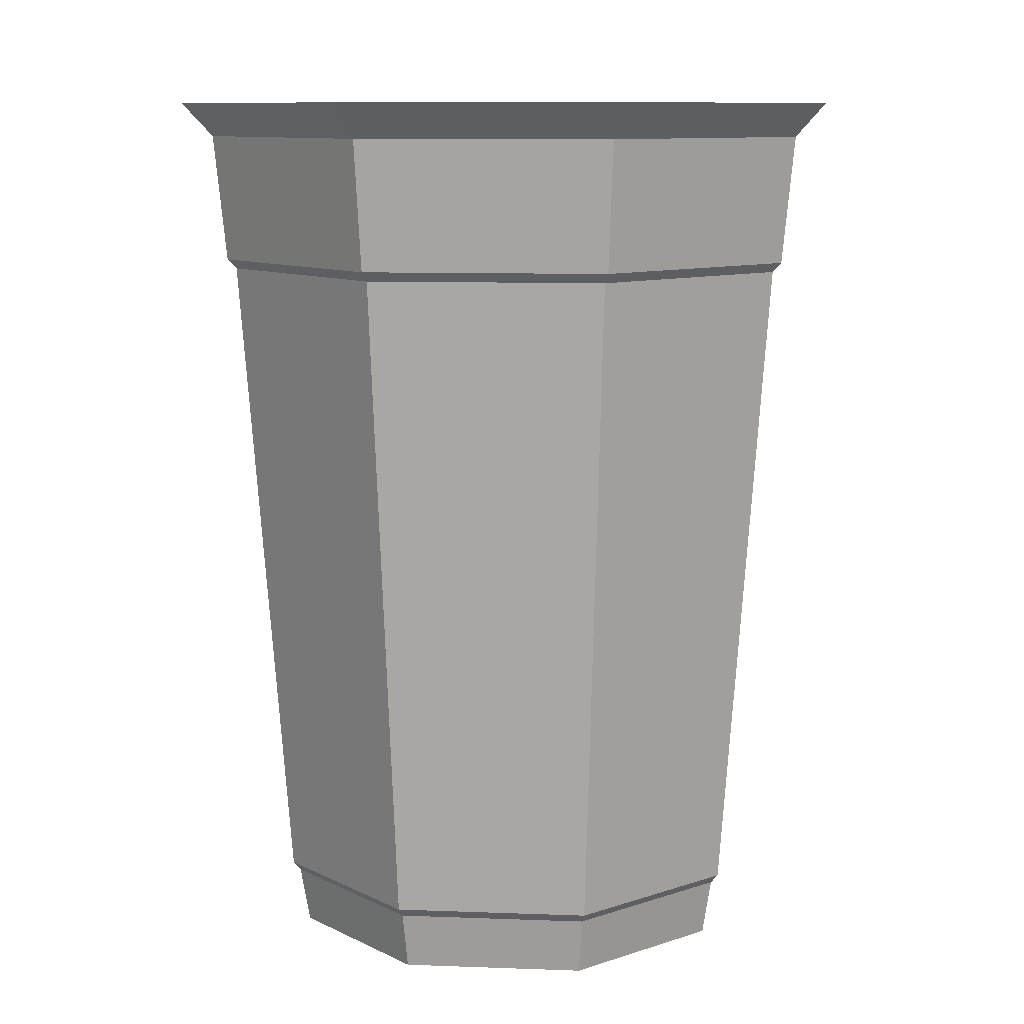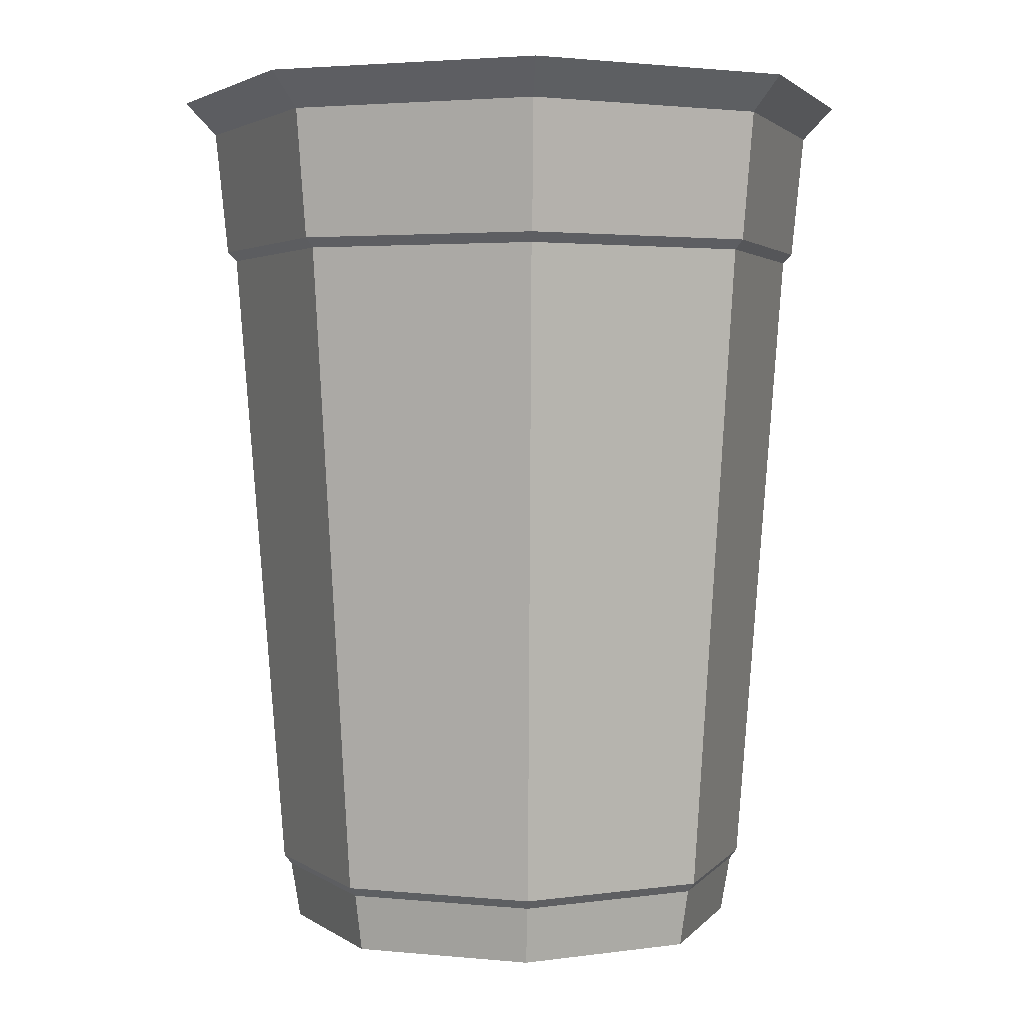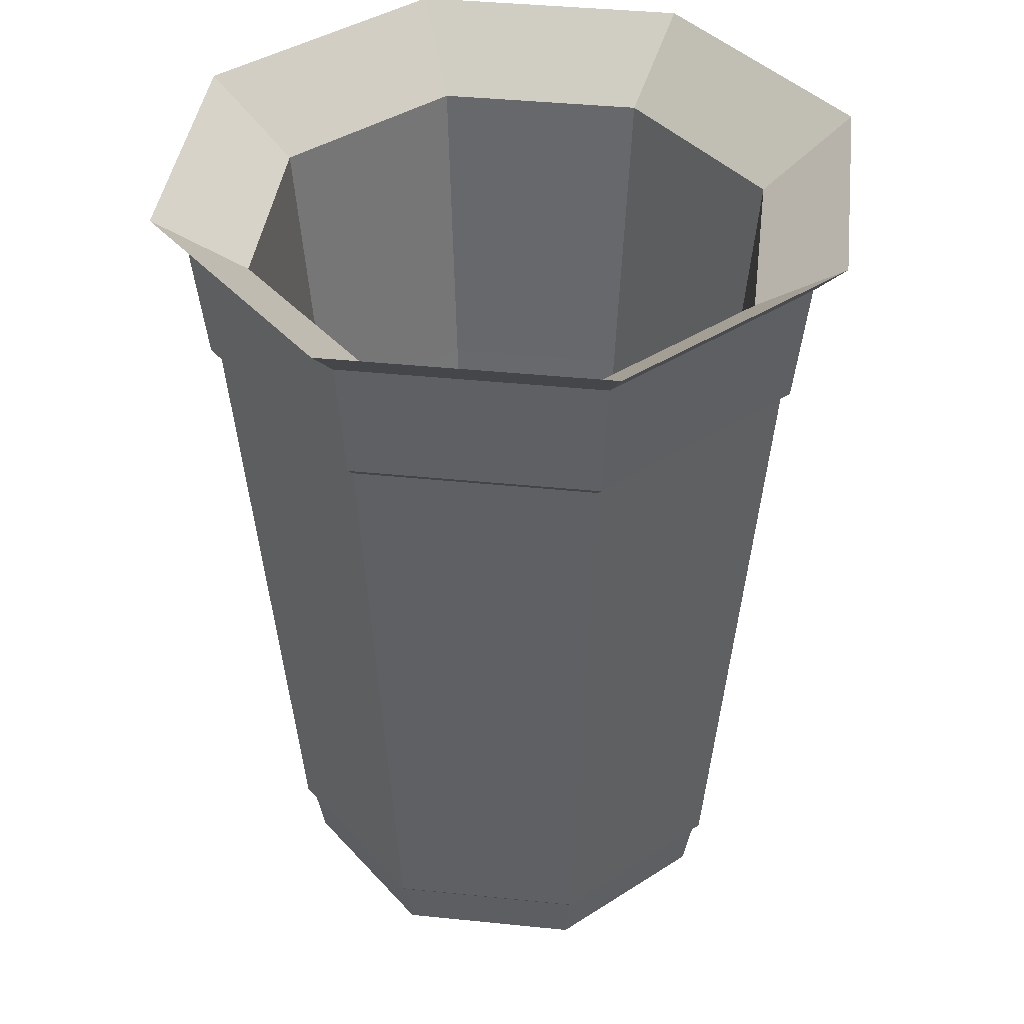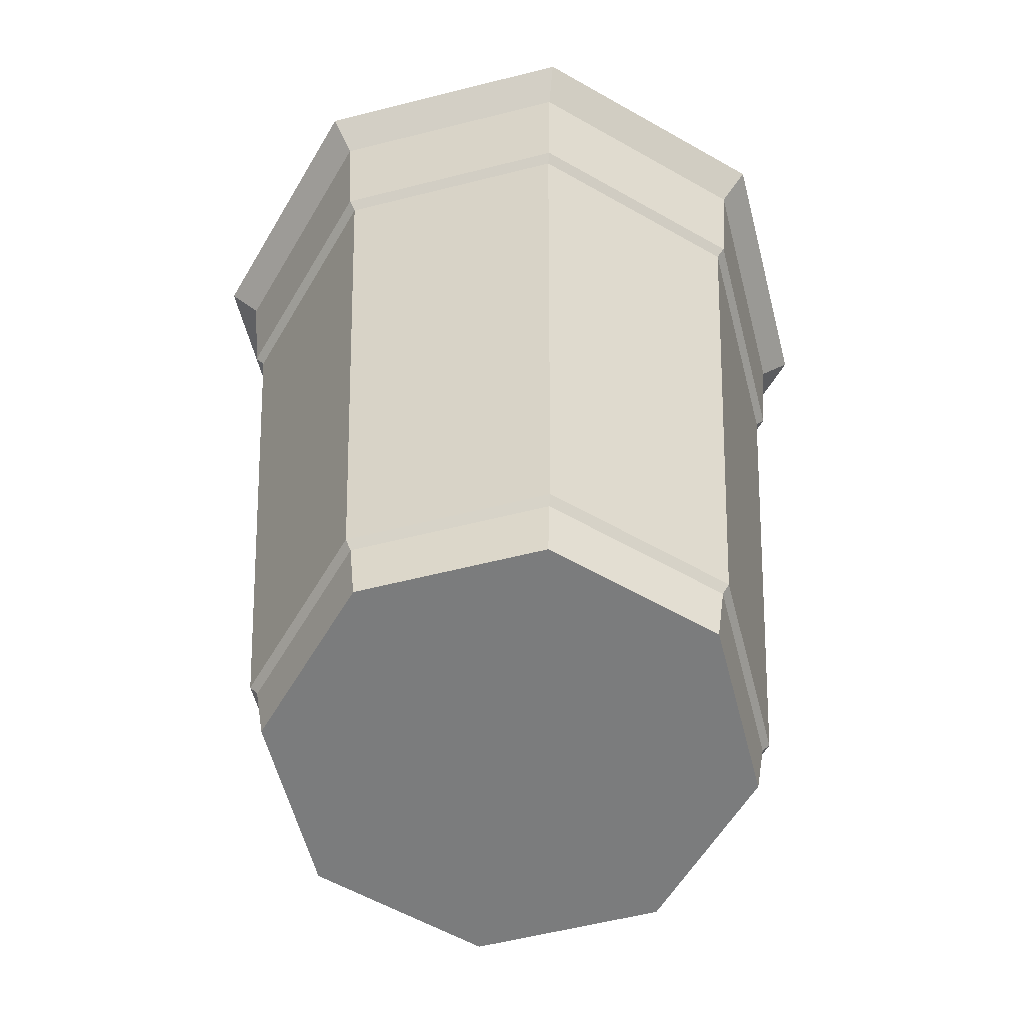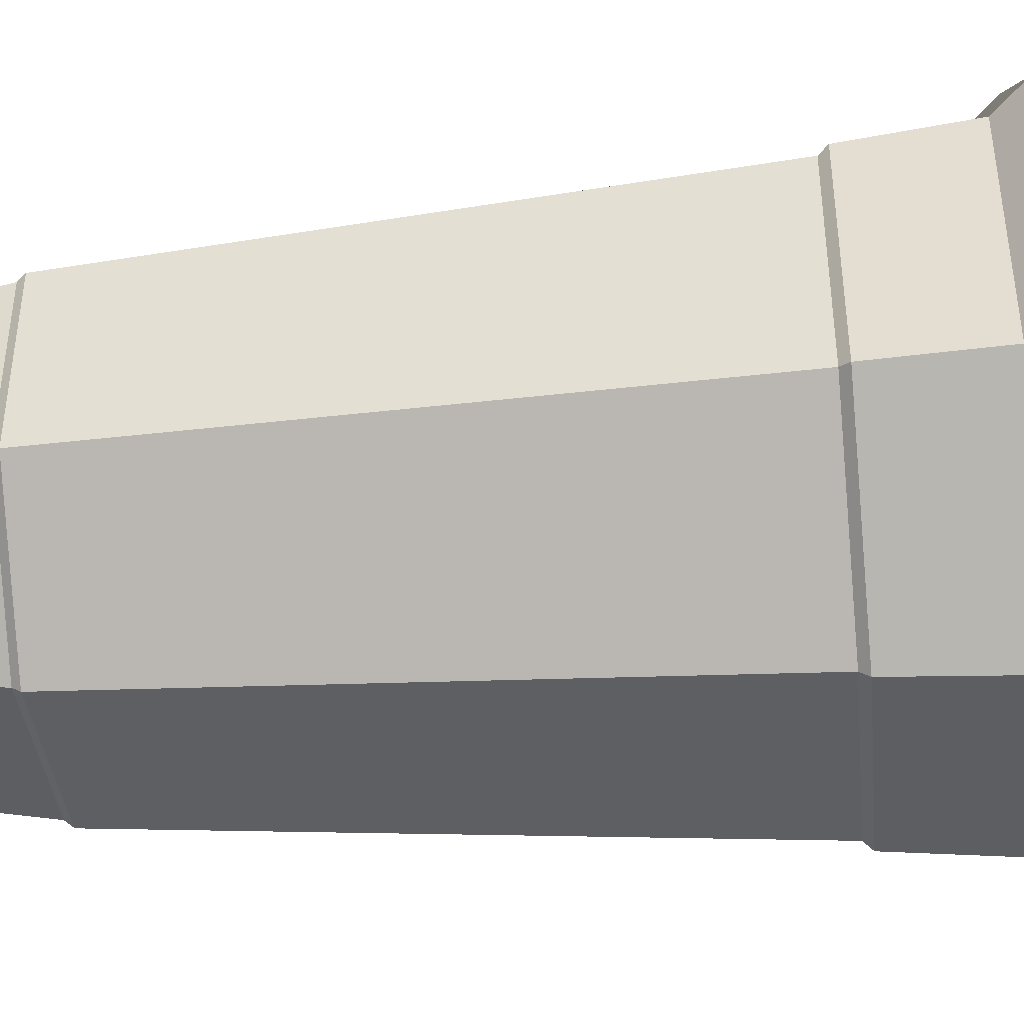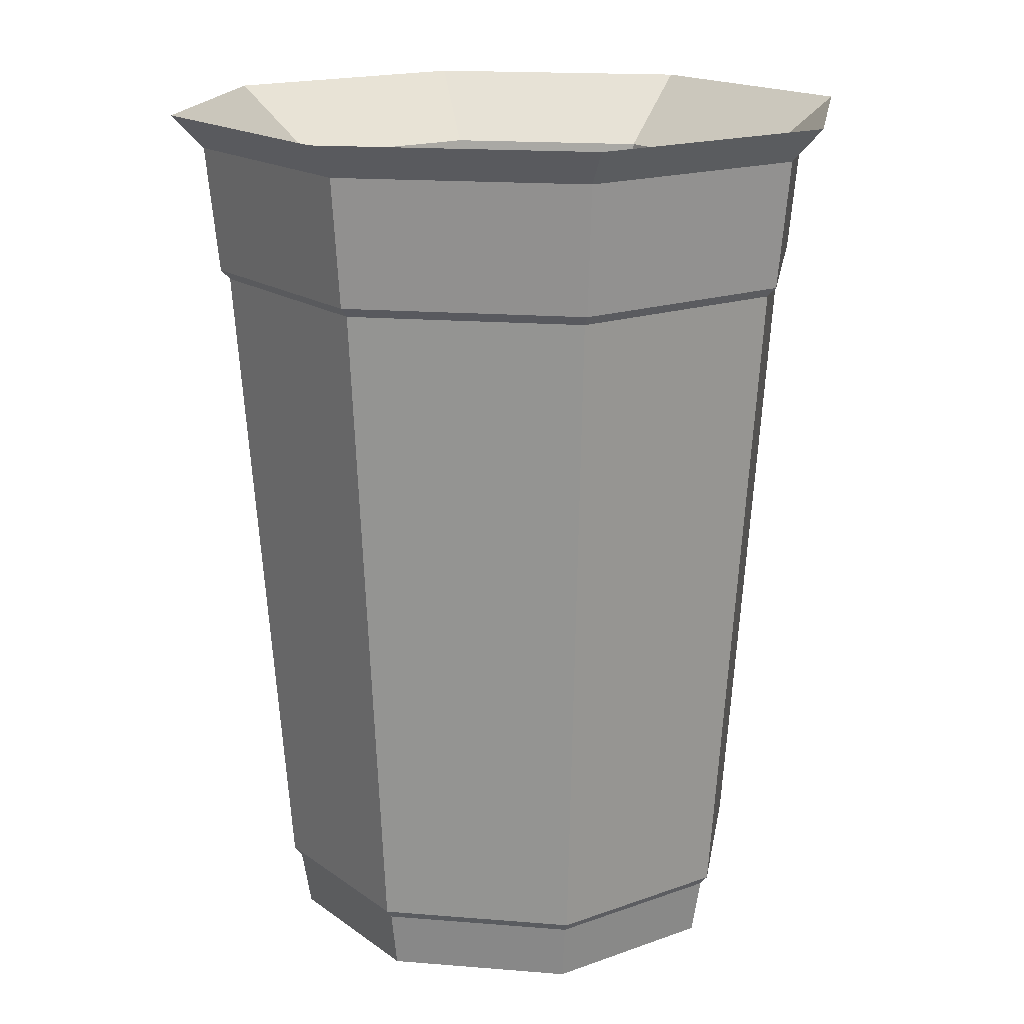
<metadata>
{"format":"obj","ext":"obj","renderer":"f3d","projection":"perspective","resolution":1024,"background":"white","views":[{"elev":10.3,"azim":50.3,"up":"+Y"},{"elev":2.6,"azim":-161.1,"up":"+Y"},{"elev":40.9,"azim":-127.9,"up":"+Y"},{"elev":-58.7,"azim":-120.4,"up":"+Y"},{"elev":-40.1,"azim":96.0,"up":"+Z"},{"elev":17.1,"azim":99.3,"up":"+Y"}]}
</metadata>
<code>
o Cylinder.001
v 0.285 0 -0.6851
v 0.4285 2.812 -1.035
v 0.6863 0 -0.2838
v 1.035 2.812 -0.4286
v 0.6863 0 0.2838
v 1.035 2.812 0.4286
v 0.285 0 0.6851
v 0.4285 2.812 1.035
v -0.2826 0 0.6851
v -0.4287 2.812 1.035
v -0.6839 0 0.2838
v -1.035 2.812 0.4286
v -0.6839 0 -0.2838
v -1.035 2.812 -0.4286
v -0.2826 0 -0.6851
v -0.4287 2.812 -1.035
v 0.3902 2.704 -0.9424
v 0.3749 2.304 -0.9054
v 0.3043 0.2092 -0.7349
v 0.9422 2.704 -0.3903
v 0.9053 2.304 -0.375
v 0.7347 0.2092 -0.3044
v 0.9422 2.704 0.3903
v 0.9053 2.304 0.375
v 0.7347 0.2092 0.3044
v 0.3902 2.704 0.9424
v 0.3749 2.304 0.9054
v 0.3043 0.2092 0.7349
v -0.3905 2.704 0.9424
v -0.3752 2.304 0.9054
v -0.3045 0.2092 0.7349
v -0.9425 2.704 0.3903
v -0.9055 2.304 0.375
v -0.735 0.2092 0.3044
v -0.9425 2.704 -0.3903
v -0.9055 2.304 -0.375
v -0.735 0.2092 -0.3044
v -0.3905 2.704 -0.9424
v -0.3752 2.304 -0.9054
v -0.3045 0.2092 -0.7349
v 0.3638 2.274 -0.8787
v 0.8785 2.274 -0.364
v 0.8785 2.274 0.364
v 0.3638 2.274 0.8787
v -0.3641 2.274 0.8787
v -0.8788 2.274 0.364
v -0.8788 2.274 -0.364
v -0.3641 2.274 -0.8787
v 0.2952 0.1806 -0.713
v 0.7128 0.1806 -0.2953
v 0.7128 0.1806 0.2953
v 0.2952 0.1806 0.713
v -0.2955 0.1806 0.713
v -0.7131 0.1806 0.2953
v -0.7131 0.1806 -0.2953
v -0.2955 0.1806 -0.713
v 0.3213 2.587 -0.7761
v 0.7759 2.587 -0.3215
v 0.7759 2.587 0.3215
v 0.3213 2.587 0.7761
v -0.3216 2.587 0.7761
v -0.7762 2.587 0.3215
v -0.7762 2.587 -0.3215
v -0.3216 2.587 -0.7761
v 0.2892 1.565 -0.6985
v 0.6983 1.565 -0.2893
v 0.6983 1.565 0.2893
v 0.2892 1.565 0.6985
v -0.2894 1.565 0.6985
v -0.6986 1.565 0.2893
v -0.6986 1.565 -0.2893
v -0.2894 1.565 -0.6985
v 0.2418 0.1065 -0.584
v 0.5839 0.1065 -0.2419
v 0.5839 0.1065 0.2419
v 0.2418 0.1065 0.584
v -0.242 0.1065 0.584
v -0.5842 0.1065 0.2419
v -0.5842 0.1065 -0.2419
v -0.242 0.1065 -0.584
f 36 35 38 39
f 2 16 64 57
f 50 51 5 3
f 51 52 7 5
f 52 53 9 7
f 53 54 11 9
f 54 55 13 11
f 55 56 15 13
f 56 49 1 15
f 39 18 41 48
f 41 18 21 42
f 38 16 2 17
f 38 17 18 39
f 41 19 40 48
f 47 48 40 37
f 49 50 3 1
f 49 19 22 50
f 33 32 35 36
f 14 16 38 35
f 46 47 37 34
f 55 37 40 56
f 47 36 39 48
f 30 29 32 33
f 12 14 35 32
f 45 46 34 31
f 54 34 37 55
f 46 33 36 47
f 27 26 29 30
f 10 12 32 29
f 44 45 31 28
f 53 31 34 54
f 45 30 33 46
f 24 23 26 27
f 8 10 29 26
f 43 44 28 25
f 52 28 31 53
f 44 27 30 45
f 21 20 23 24
f 6 8 26 23
f 42 43 25 22
f 51 25 28 52
f 43 24 27 44
f 18 17 20 21
f 4 6 23 20
f 41 42 22 19
f 50 22 25 51
f 42 21 24 43
f 2 4 20 17
f 10 61 62 12
f 1 3 5 7 9 11 13 15
f 16 14 63 64
f 8 60 61 10
f 6 4 58 59
f 63 62 70 71
f 12 62 63 14
f 2 57 58 4
f 8 6 59 60
f 60 59 67 68
f 57 64 72 65
f 61 60 68 69
f 64 63 71 72
f 58 57 65 66
f 62 61 69 70
f 59 58 66 67
f 65 72 80 73
f 69 68 76 77
f 72 71 79 80
f 66 65 73 74
f 70 69 77 78
f 67 66 74 75
f 71 70 78 79
f 67 75 76 68
f 56 40 19 49

</code>
